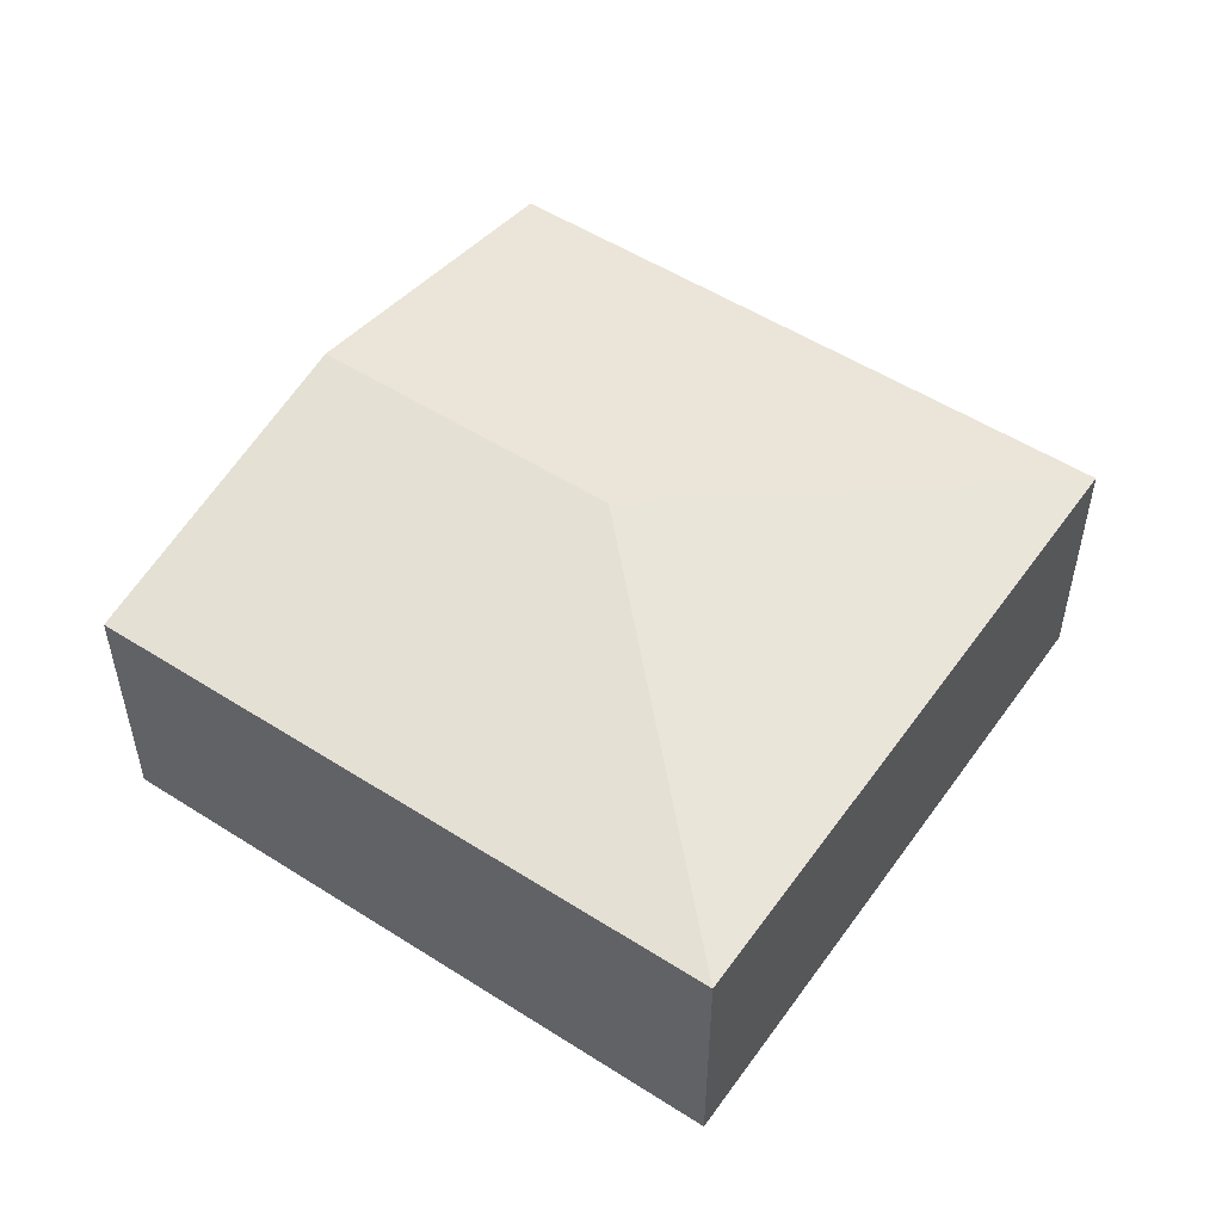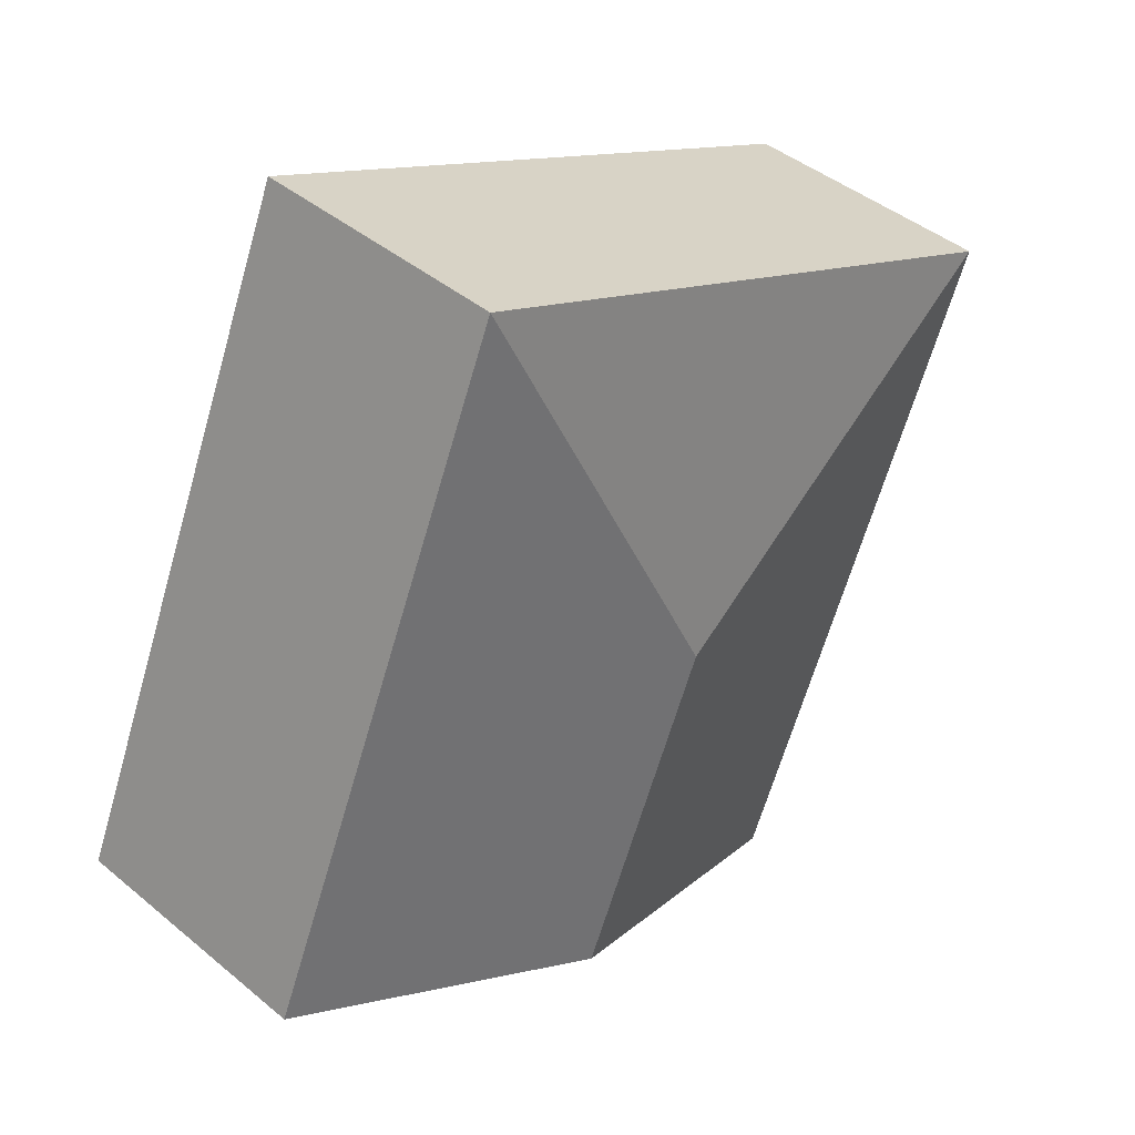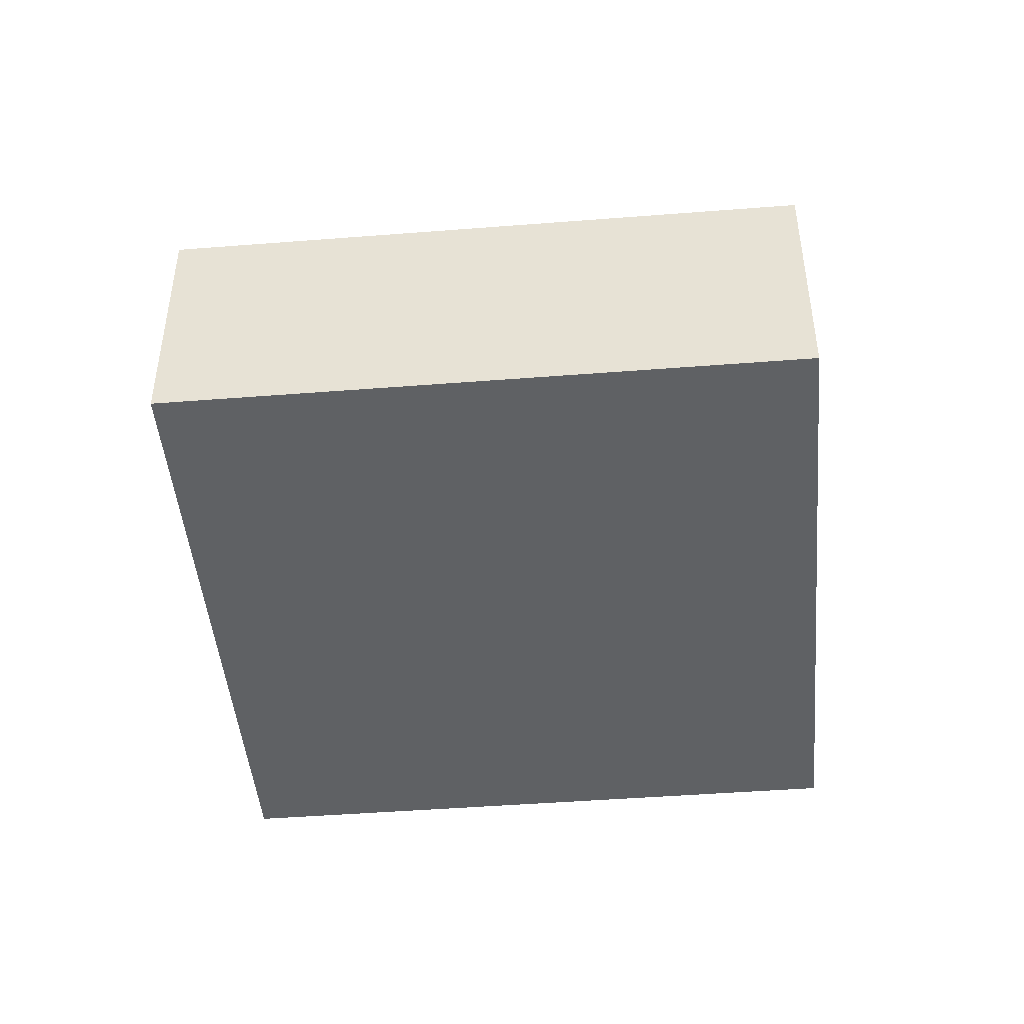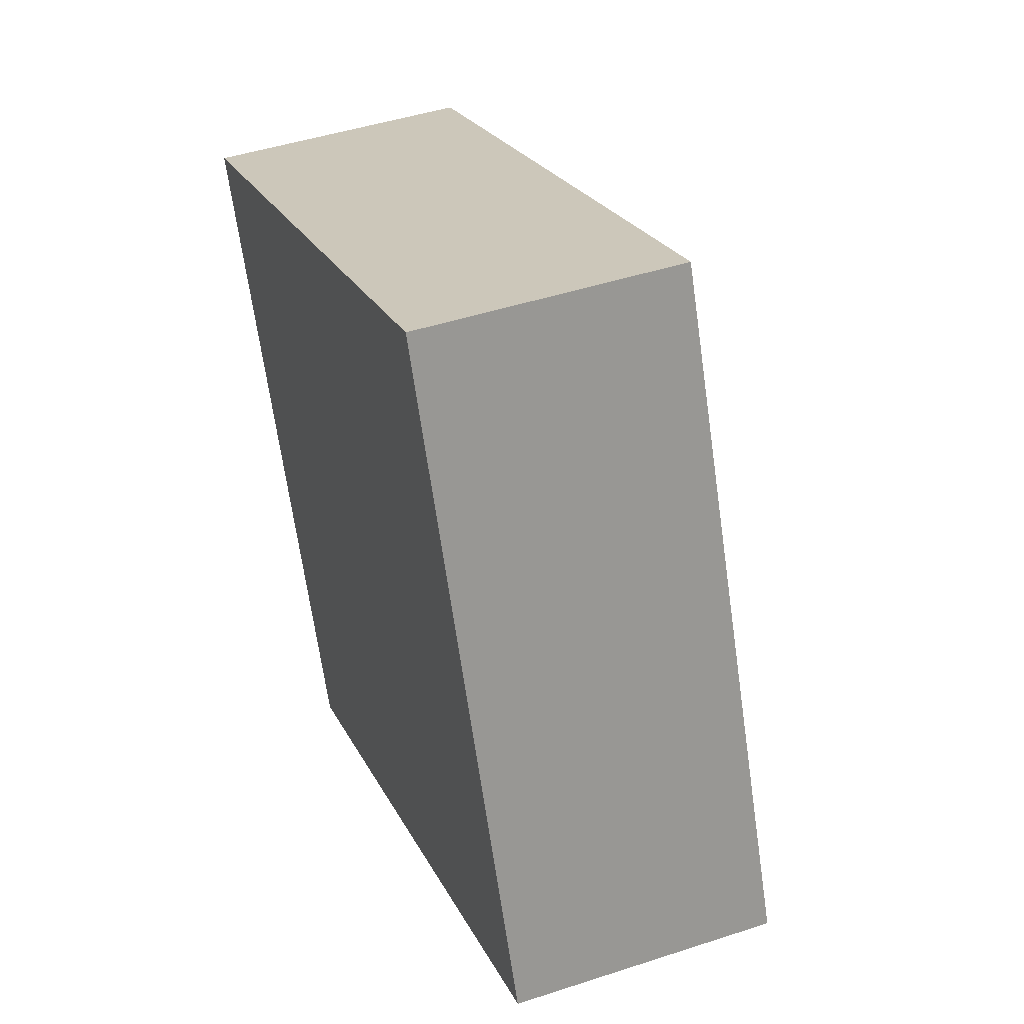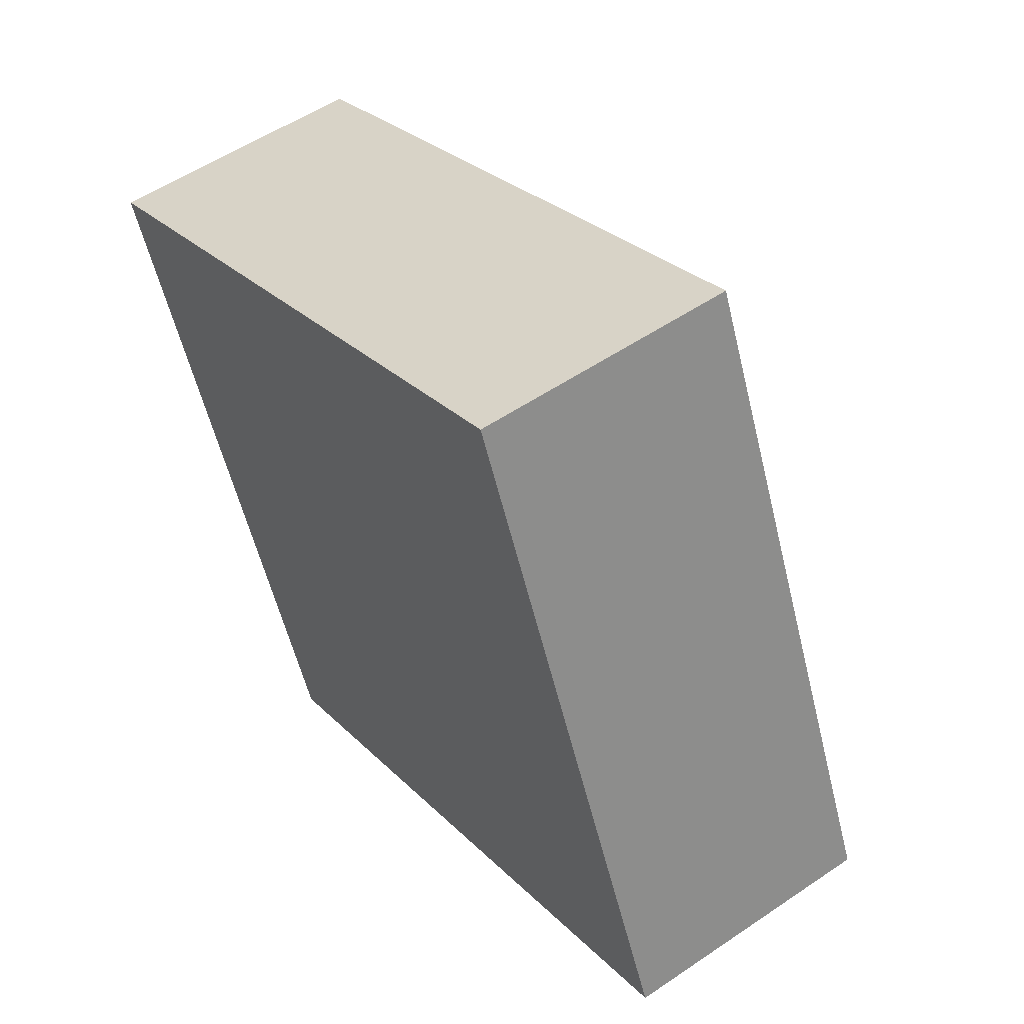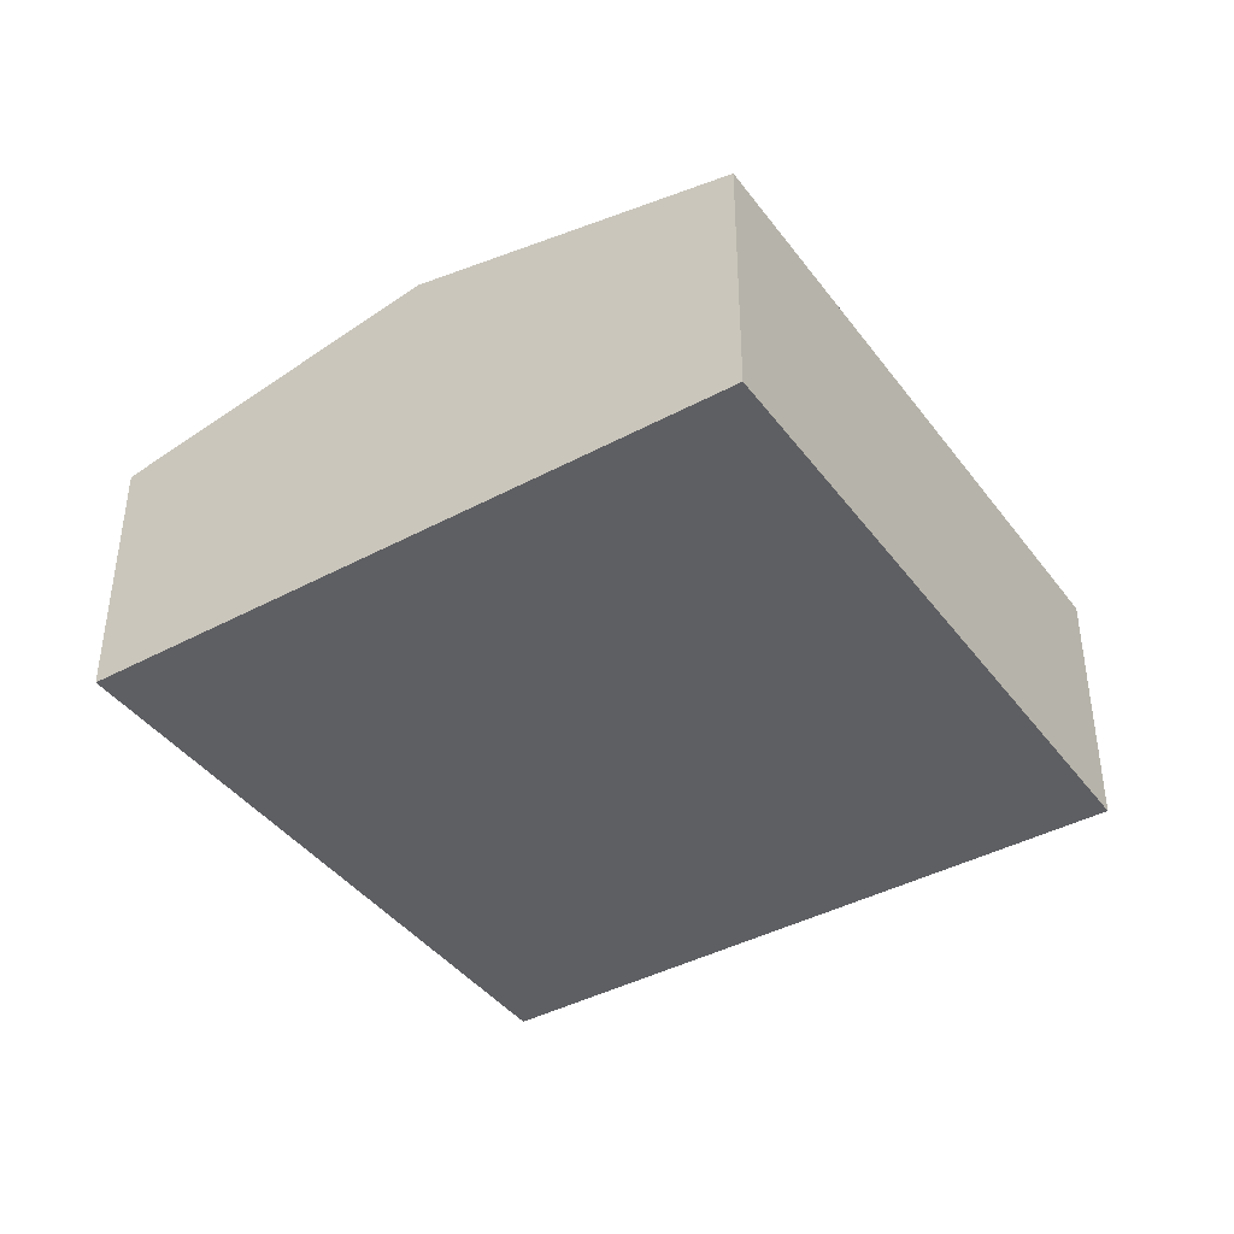
<metadata>
{"format":"obj","ext":"obj","renderer":"f3d","projection":"perspective","resolution":1024,"background":"white","views":[{"elev":52.6,"azim":-78.6,"up":"+Y"},{"elev":42.7,"azim":134.6,"up":"+Z"},{"elev":-46.1,"azim":72.0,"up":"+Y"},{"elev":45.6,"azim":69.3,"up":"+Z"},{"elev":53.8,"azim":54.1,"up":"+Z"},{"elev":-41.2,"azim":-169.9,"up":"+Y"}]}
</metadata>
<code>
v  8.252 2.389 -3.276
v  4.136 3.009 -1.661
v  5.797 2.389 2.475
v  5.354 3.009 -4.514
v  0 2.389 1.463e-16
v  2.455 2.389 -5.751
v  2.455 3.521e-16 -5.751
v  0 0 0
v  5.797 -1.515e-16 2.475
v  8.252 2.006e-16 -3.276
v  5.354 2.764e-16 -4.514
g defaultobject
f 1 2 3
f 2 1 4
f 2 5 3
f 6 2 4
f 2 6 5
f 7 5 6
f 5 7 8
f 8 3 5
f 3 8 9
f 9 1 3
f 1 9 10
f 4 7 6
f 7 4 11
f 11 4 1
f 11 1 10
f 11 8 7
f 8 11 9
f 9 11 10

</code>
